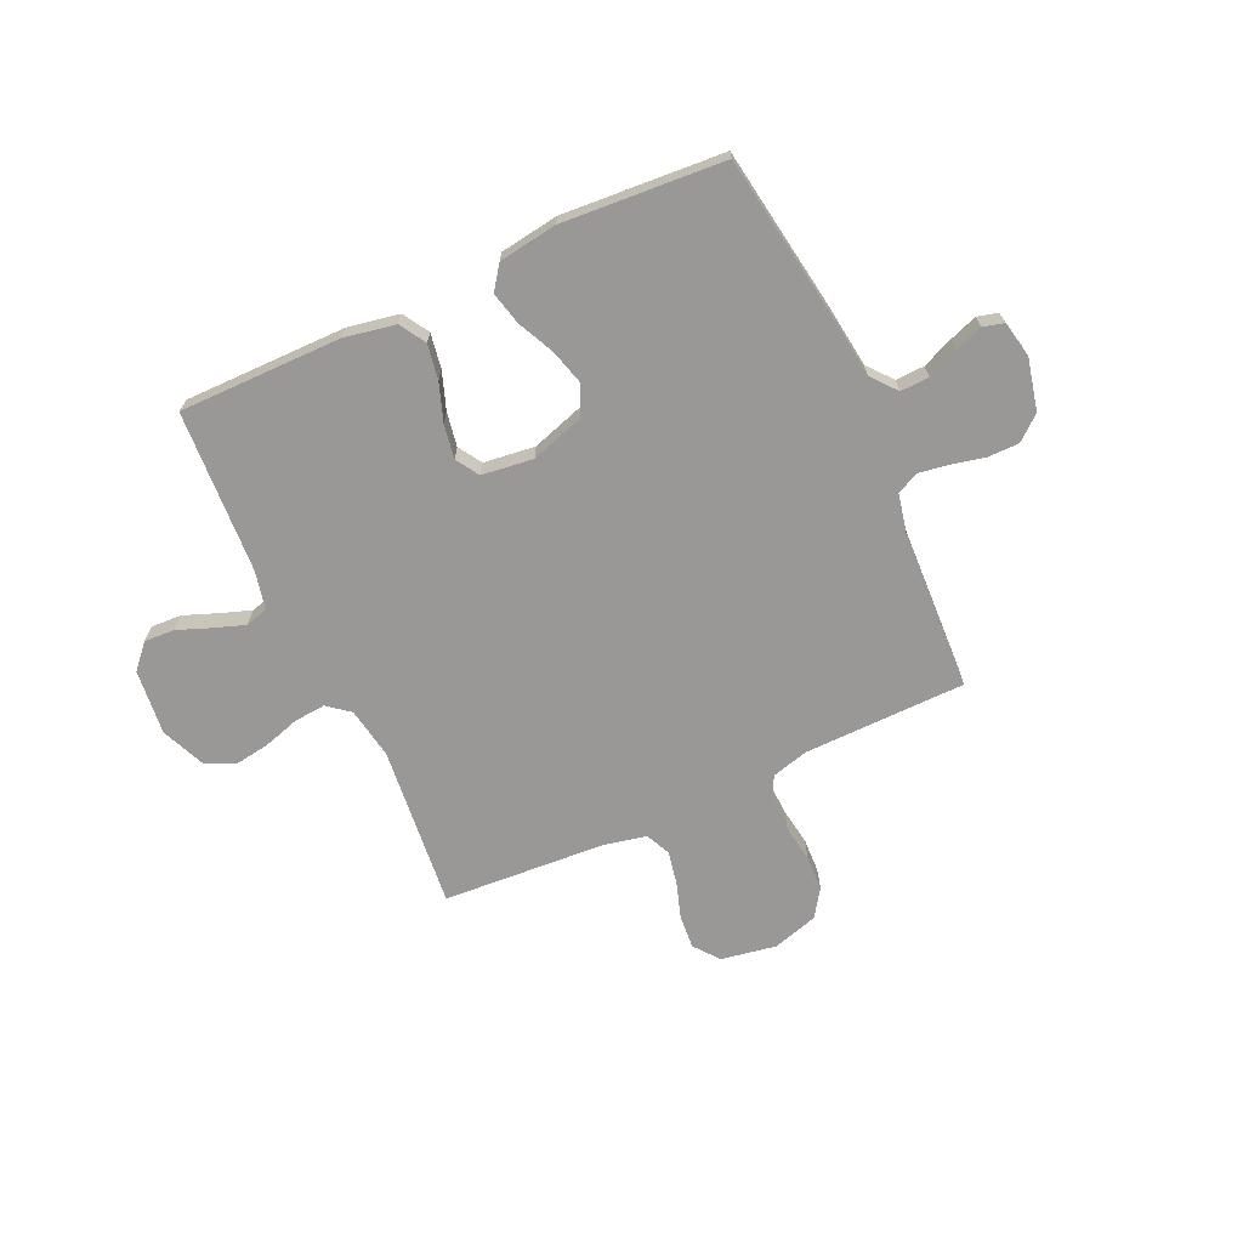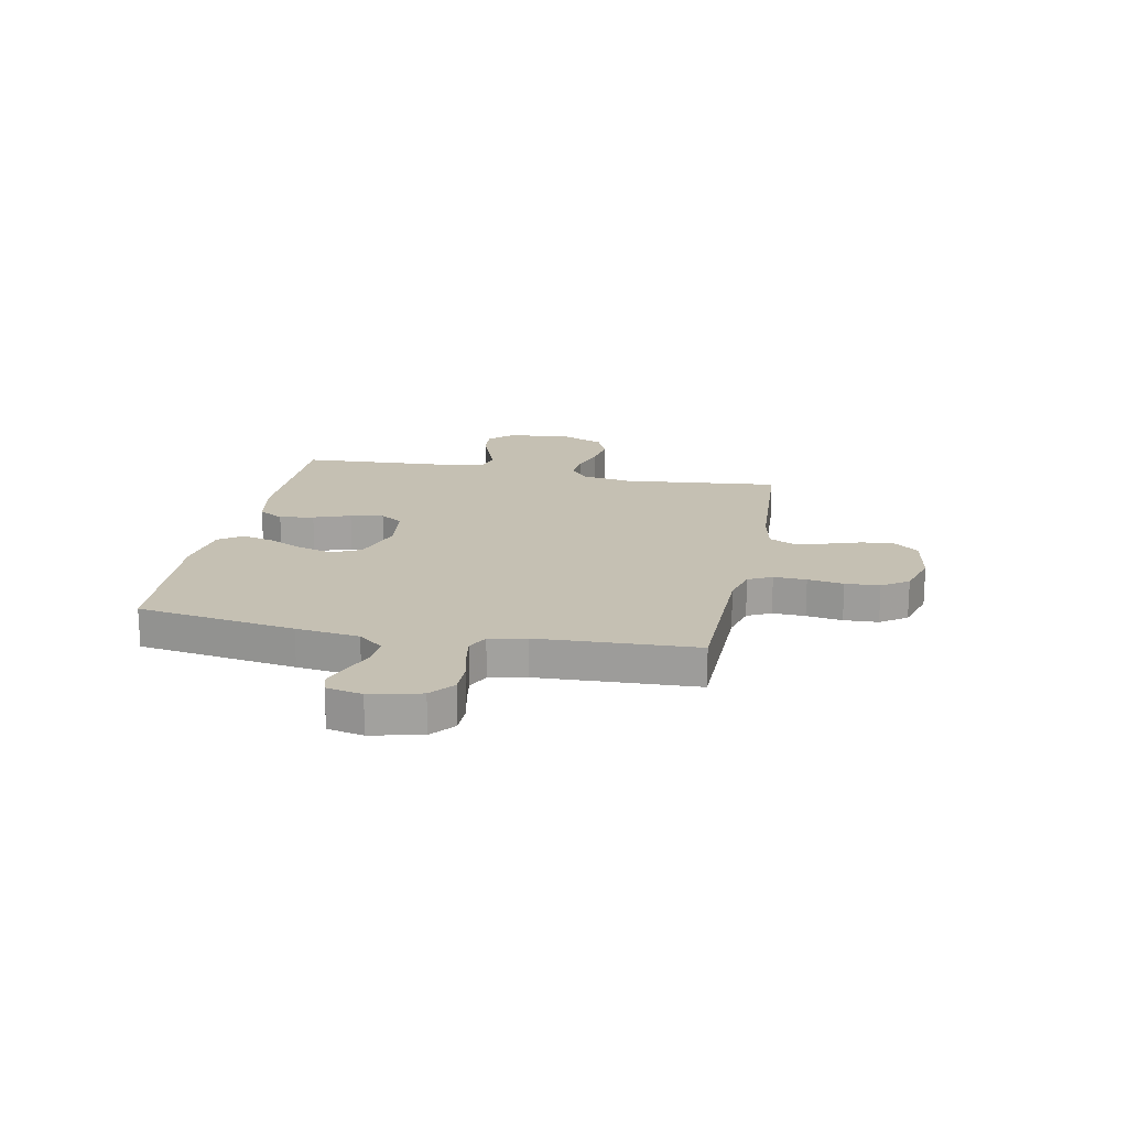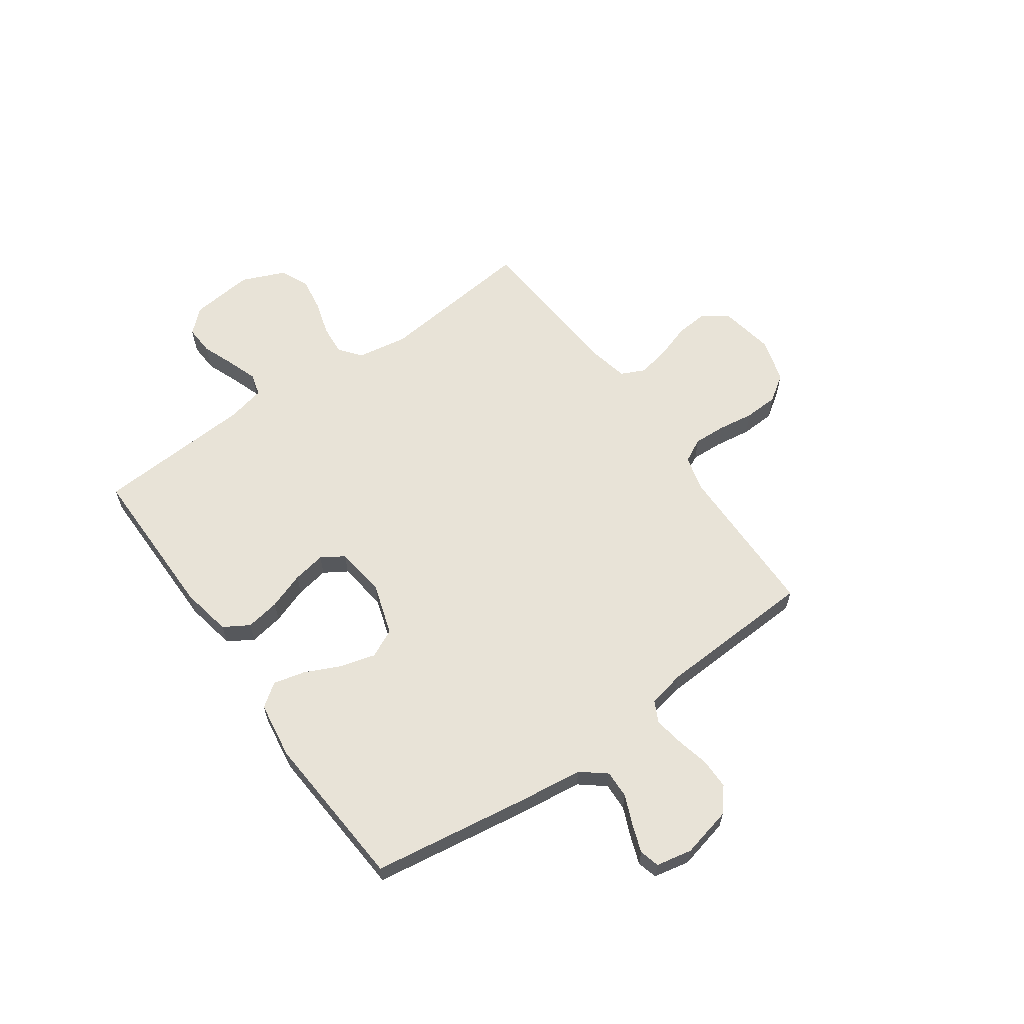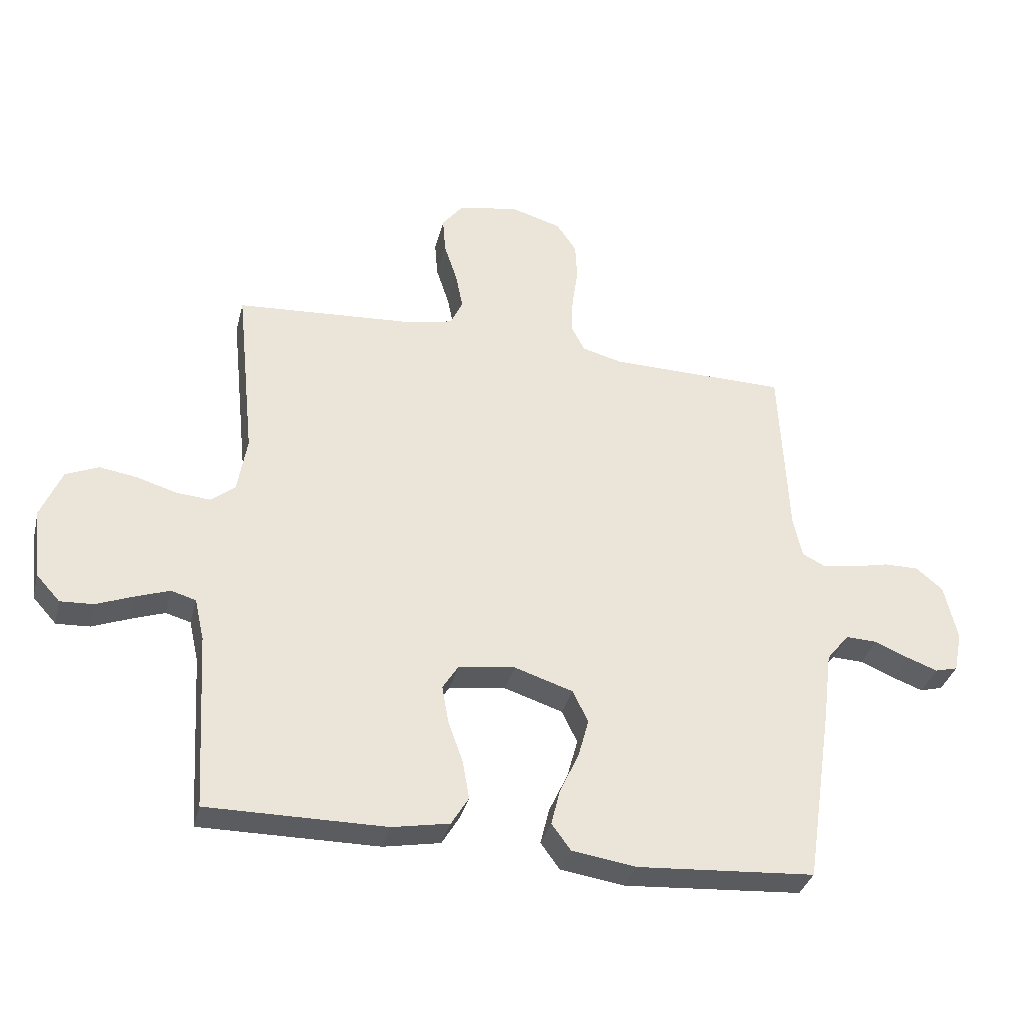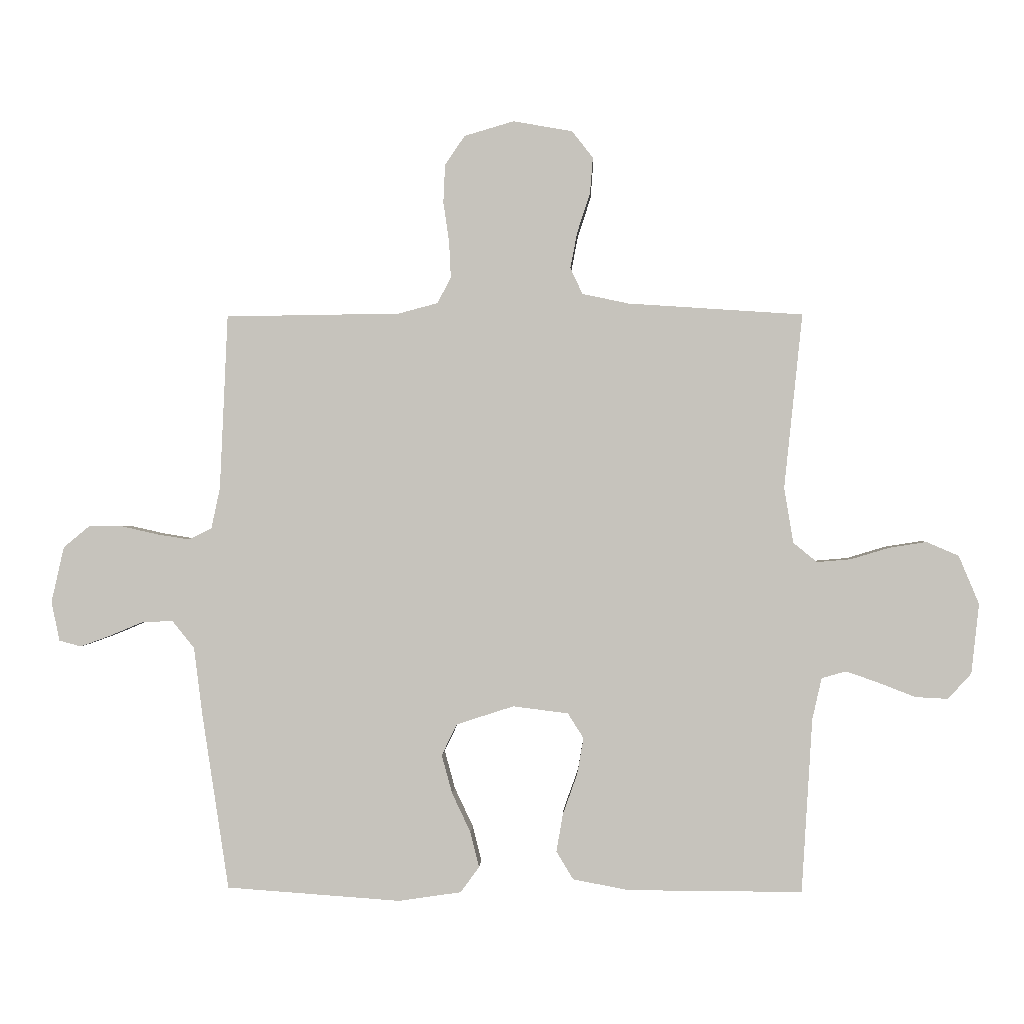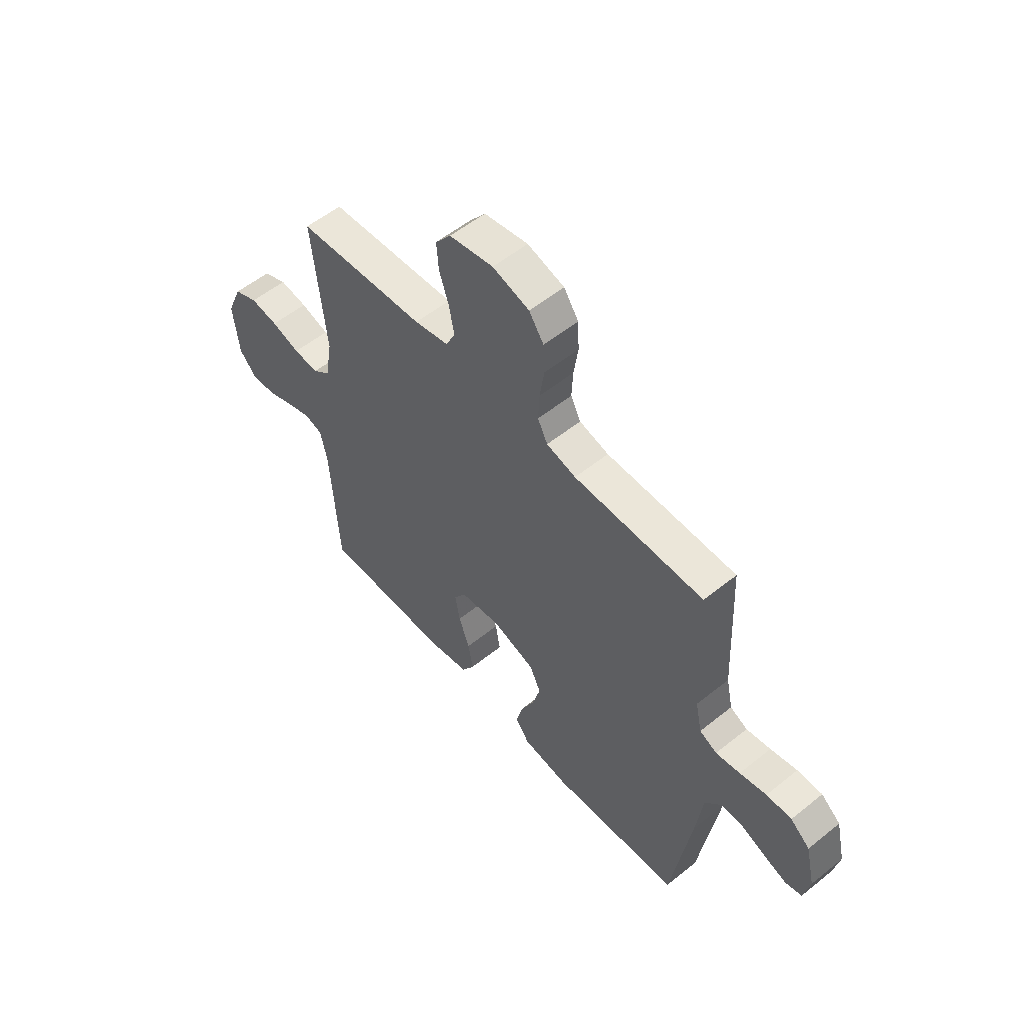
<metadata>
{"format":"obj","ext":"obj","renderer":"f3d","projection":"perspective","resolution":1024,"background":"white","views":[{"elev":-68.6,"azim":-155.3,"up":"+Y"},{"elev":18.1,"azim":-78.7,"up":"+Y"},{"elev":61.7,"azim":-125.4,"up":"+Y"},{"elev":-34.7,"azim":166.2,"up":"+Z"},{"elev":0.6,"azim":2.6,"up":"+Z"},{"elev":55.3,"azim":-130.3,"up":"+Z"}]}
</metadata>
<code>
v -0.5 0.07 -0.5
v -0.545 0.07 -0.2
v -0.56 0.07 -0.08
v -0.598 0.07 -0.033
v -0.651 0.07 -0.035
v -0.708 0.07 -0.059
v -0.76 0.07 -0.078
v -0.798 0.07 -0.068
v -0.812 0.07 0
v -0.79 0.07 0.096
v -0.745 0.07 0.133
v -0.687 0.07 0.133
v -0.625 0.07 0.119
v -0.569 0.07 0.11
v -0.529 0.07 0.13
v -0.514 0.07 0.2
v -0.5 0.07 0.5
v -0.2 0.07 0.504
v -0.132 0.07 0.522
v -0.109 0.07 0.567
v -0.112 0.07 0.629
v -0.122 0.07 0.697
v -0.119 0.07 0.762
v -0.085 0.07 0.812
v 0 0.07 0.837
v 0.102 0.07 0.819
v 0.138 0.07 0.773
v 0.133 0.07 0.711
v 0.111 0.07 0.644
v 0.099 0.07 0.582
v 0.12 0.07 0.537
v 0.2 0.07 0.52
v 0.5 0.07 0.5
v 0.469 0.07 0.2
v 0.485 0.07 0.105
v 0.526 0.07 0.072
v 0.584 0.07 0.077
v 0.65 0.07 0.097
v 0.714 0.07 0.107
v 0.769 0.07 0.083
v 0.804 0.07 0
v 0.791 0.07 -0.12
v 0.751 0.07 -0.164
v 0.695 0.07 -0.161
v 0.633 0.07 -0.137
v 0.576 0.07 -0.117
v 0.534 0.07 -0.129
v 0.518 0.07 -0.2
v 0.5 0.07 -0.5
v 0.2 0.07 -0.499
v 0.104 0.07 -0.481
v 0.075 0.07 -0.433
v 0.086 0.07 -0.368
v 0.111 0.07 -0.298
v 0.122 0.07 -0.235
v 0.095 0.07 -0.192
v 0 0.07 -0.18
v -0.099 0.07 -0.212
v -0.125 0.07 -0.266
v -0.107 0.07 -0.332
v -0.075 0.07 -0.4
v -0.06 0.07 -0.461
v -0.092 0.07 -0.505
v -0.2 0.07 -0.521
v -0.5 0 -0.5
v -0.545 0 -0.2
v -0.56 0 -0.08
v -0.598 0 -0.033
v -0.651 0 -0.035
v -0.708 0 -0.059
v -0.76 0 -0.078
v -0.798 0 -0.068
v -0.812 0 0
v -0.79 0 0.096
v -0.745 0 0.133
v -0.687 0 0.133
v -0.625 0 0.119
v -0.569 0 0.11
v -0.529 0 0.13
v -0.514 0 0.2
v -0.5 0 0.5
v -0.2 0 0.504
v -0.132 0 0.522
v -0.109 0 0.567
v -0.112 0 0.629
v -0.122 0 0.697
v -0.119 0 0.762
v -0.085 0 0.812
v 0 0 0.837
v 0.102 0 0.819
v 0.138 0 0.773
v 0.133 0 0.711
v 0.111 0 0.644
v 0.099 0 0.582
v 0.12 0 0.537
v 0.2 0 0.52
v 0.5 0 0.5
v 0.469 0 0.2
v 0.485 0 0.105
v 0.526 0 0.072
v 0.584 0 0.077
v 0.65 0 0.097
v 0.714 0 0.107
v 0.769 0 0.083
v 0.804 0 0
v 0.791 0 -0.12
v 0.751 0 -0.164
v 0.695 0 -0.161
v 0.633 0 -0.137
v 0.576 0 -0.117
v 0.534 0 -0.129
v 0.518 0 -0.2
v 0.5 0 -0.5
v 0.2 0 -0.499
v 0.104 0 -0.481
v 0.075 0 -0.433
v 0.086 0 -0.368
v 0.111 0 -0.298
v 0.122 0 -0.235
v 0.095 0 -0.192
v 0 0 -0.18
v -0.099 0 -0.212
v -0.125 0 -0.266
v -0.107 0 -0.332
v -0.075 0 -0.4
v -0.06 0 -0.461
v -0.092 0 -0.505
v -0.2 0 -0.521
f 60 61 62 63
f 59 60 63 64
f 51 52 53 54
f 51 54 55
f 48 49 50 51
f 47 48 51 55
f 46 47 55 56
f 42 43 44 45
f 42 45 46
f 41 42 46
f 37 38 39 40
f 36 37 40 41
f 32 33 34
f 31 32 34 35
f 26 27 28 29
f 26 29 30
f 25 26 30
f 24 25 30
f 21 22 23 24
f 20 21 24 30
f 19 20 30 31
f 16 17 18
f 15 16 18 19
f 10 11 12 13
f 10 13 14
f 9 10 14
f 8 9 14
f 5 6 7 8
f 5 8 14 15
f 64 1 2 3
f 59 64 3 4
f 41 46 56 57
f 36 41 57
f 35 36 57 58
f 31 35 58
f 4 5 15 19
f 31 58 59
f 4 19 31 59
f 127 126 125 124
f 128 127 124 123
f 118 117 116 115
f 119 118 115
f 115 114 113 112
f 119 115 112 111
f 120 119 111 110
f 109 108 107 106
f 110 109 106
f 110 106 105
f 104 103 102 101
f 105 104 101 100
f 98 97 96
f 99 98 96 95
f 93 92 91 90
f 94 93 90
f 94 90 89
f 94 89 88
f 88 87 86 85
f 94 88 85 84
f 95 94 84 83
f 82 81 80
f 83 82 80 79
f 77 76 75 74
f 78 77 74
f 78 74 73
f 78 73 72
f 72 71 70 69
f 79 78 72 69
f 67 66 65 128
f 68 67 128 123
f 121 120 110 105
f 121 105 100
f 122 121 100 99
f 122 99 95
f 83 79 69 68
f 123 122 95
f 123 95 83 68
f 1 65 66 2
f 2 66 67 3
f 3 67 68 4
f 4 68 69 5
f 5 69 70 6
f 6 70 71 7
f 7 71 72 8
f 8 72 73 9
f 9 73 74 10
f 10 74 75 11
f 11 75 76 12
f 12 76 77 13
f 13 77 78 14
f 14 78 79 15
f 15 79 80 16
f 16 80 81 17
f 17 81 82 18
f 18 82 83 19
f 19 83 84 20
f 20 84 85 21
f 21 85 86 22
f 22 86 87 23
f 23 87 88 24
f 24 88 89 25
f 25 89 90 26
f 26 90 91 27
f 27 91 92 28
f 28 92 93 29
f 29 93 94 30
f 30 94 95 31
f 31 95 96 32
f 32 96 97 33
f 33 97 98 34
f 34 98 99 35
f 35 99 100 36
f 36 100 101 37
f 37 101 102 38
f 38 102 103 39
f 39 103 104 40
f 40 104 105 41
f 41 105 106 42
f 42 106 107 43
f 43 107 108 44
f 44 108 109 45
f 45 109 110 46
f 46 110 111 47
f 47 111 112 48
f 48 112 113 49
f 49 113 114 50
f 50 114 115 51
f 51 115 116 52
f 52 116 117 53
f 53 117 118 54
f 54 118 119 55
f 55 119 120 56
f 56 120 121 57
f 57 121 122 58
f 58 122 123 59
f 59 123 124 60
f 60 124 125 61
f 61 125 126 62
f 62 126 127 63
f 63 127 128 64
f 64 128 65 1

</code>
